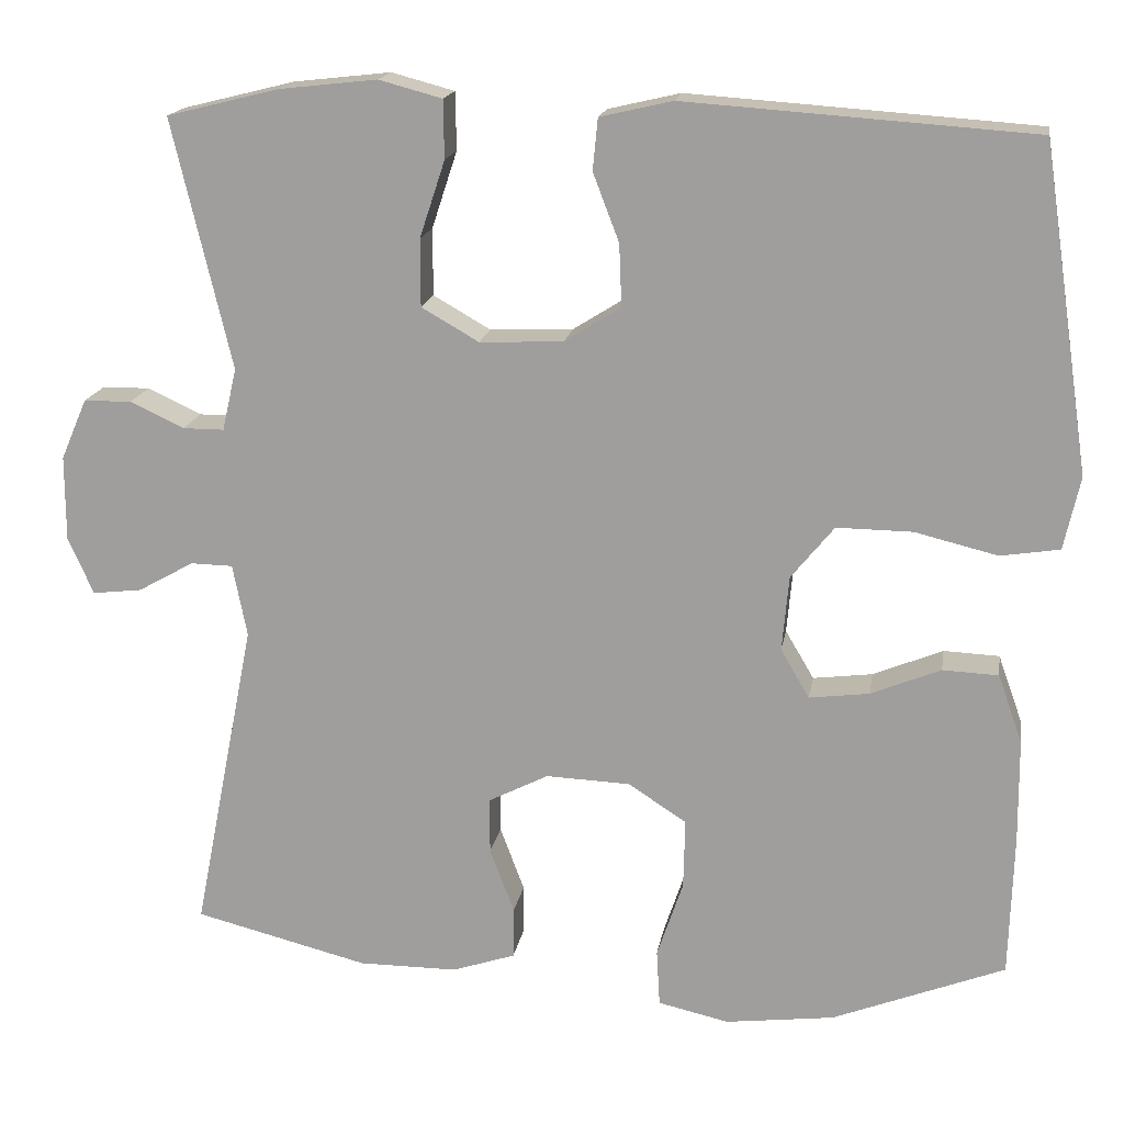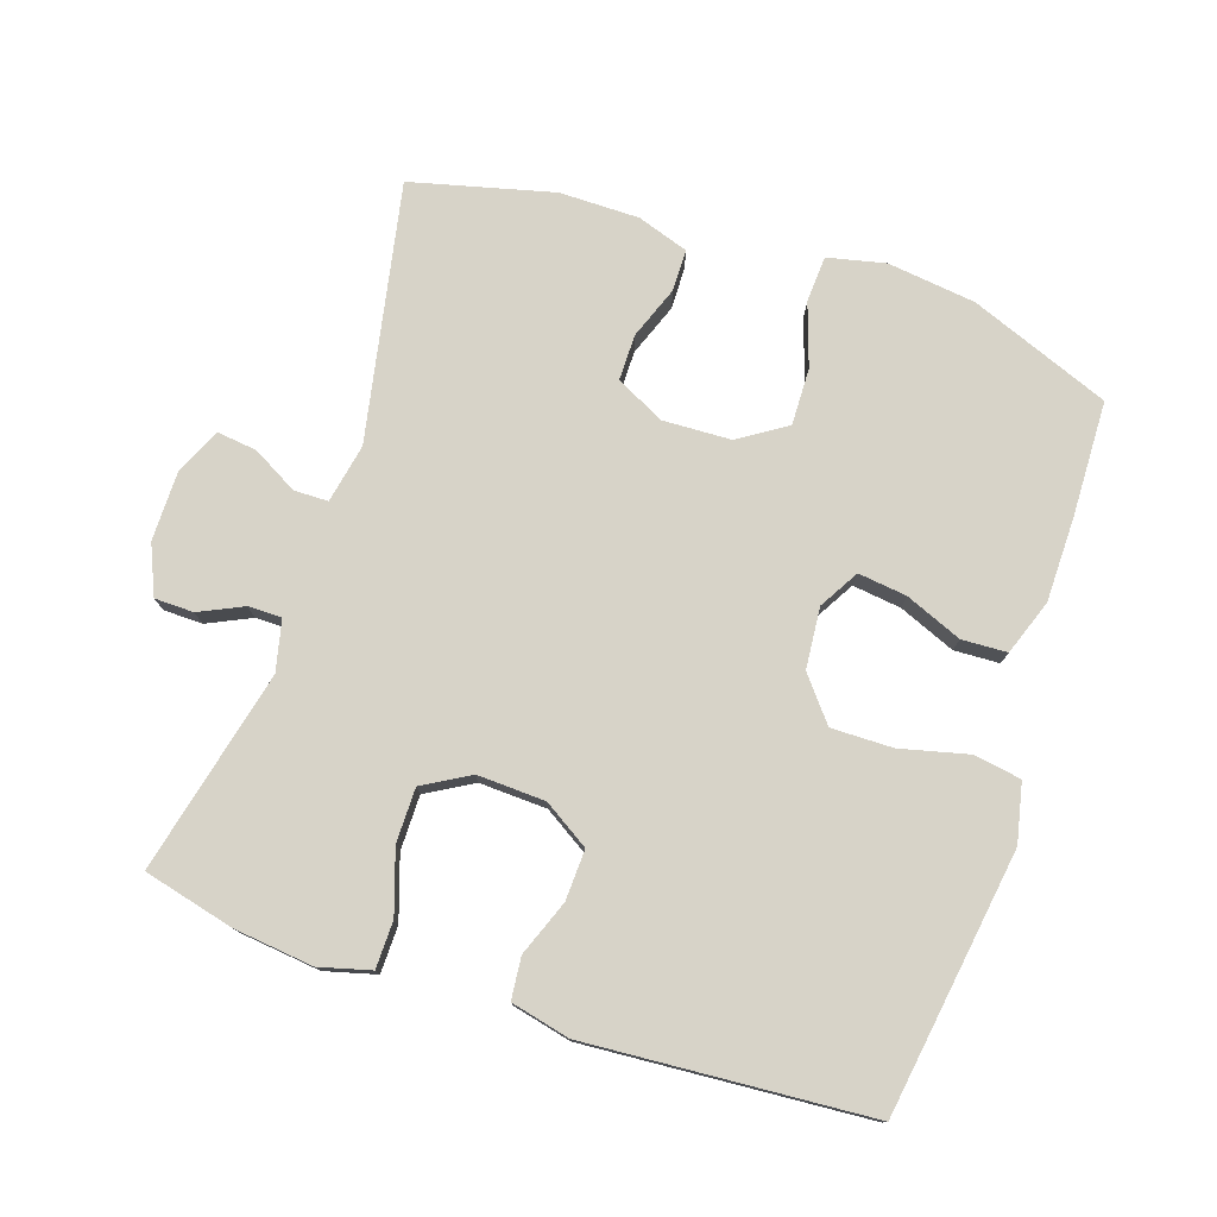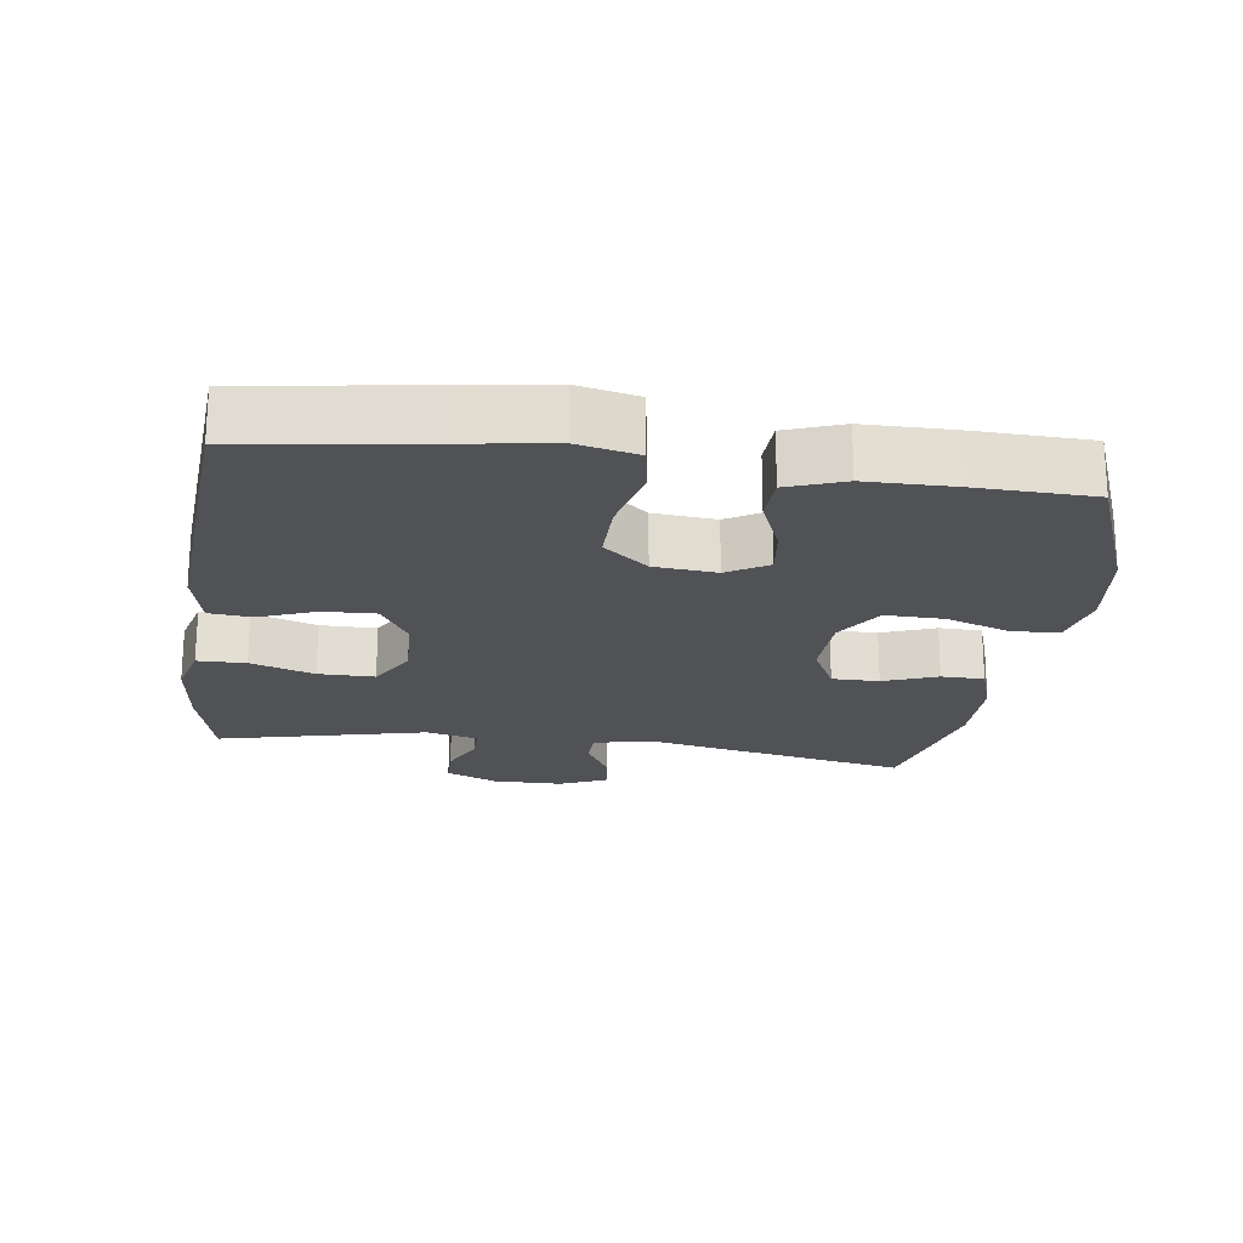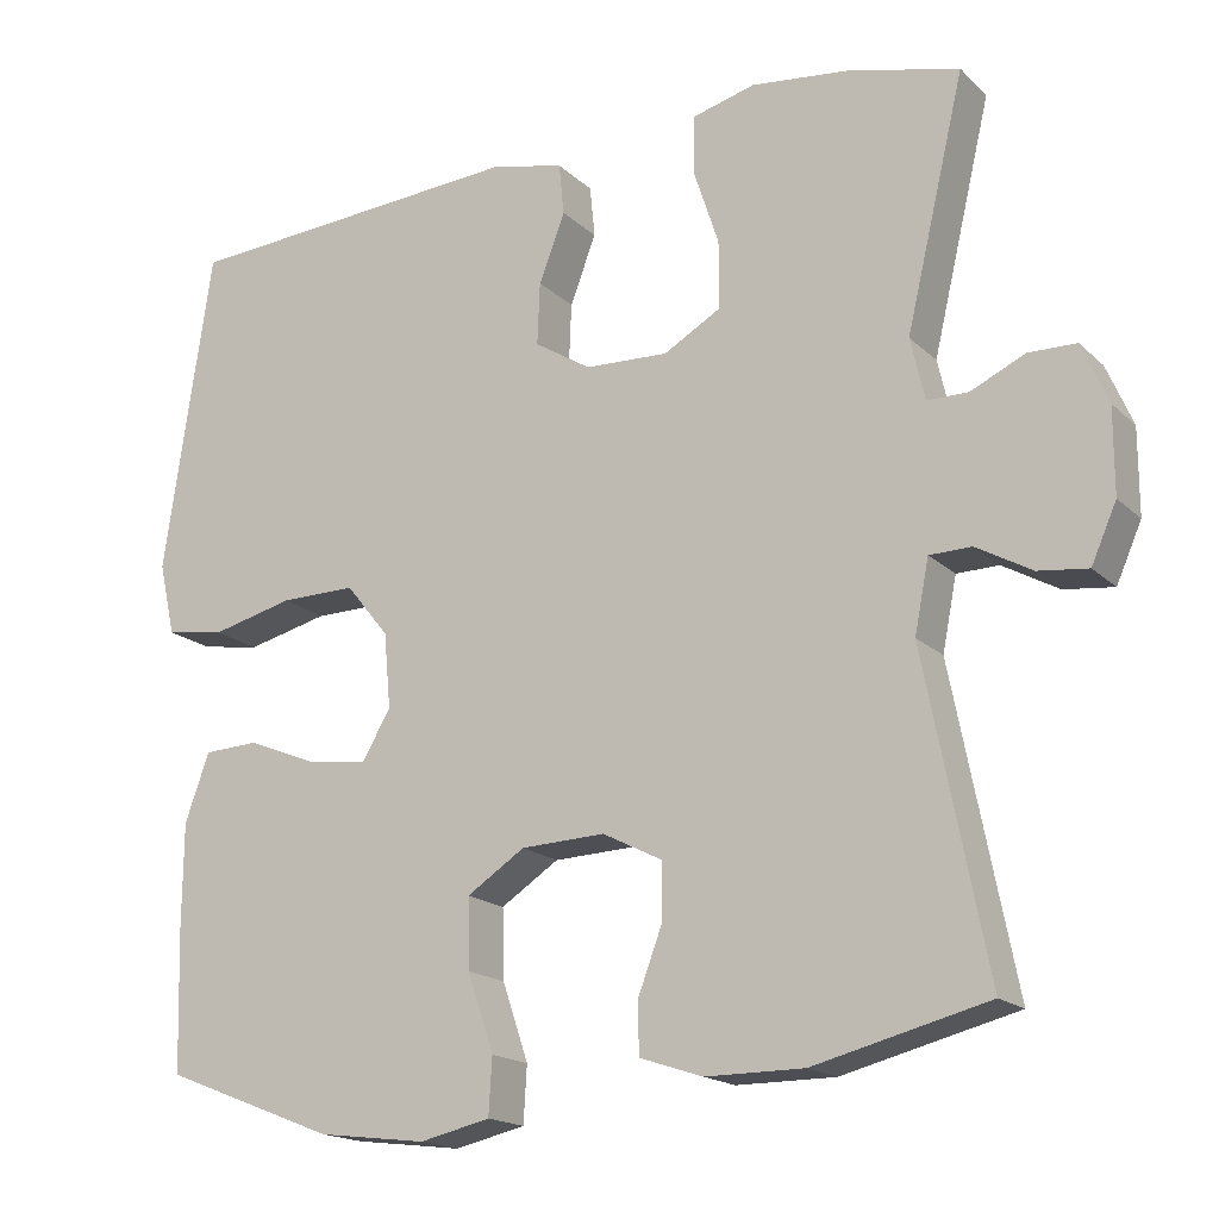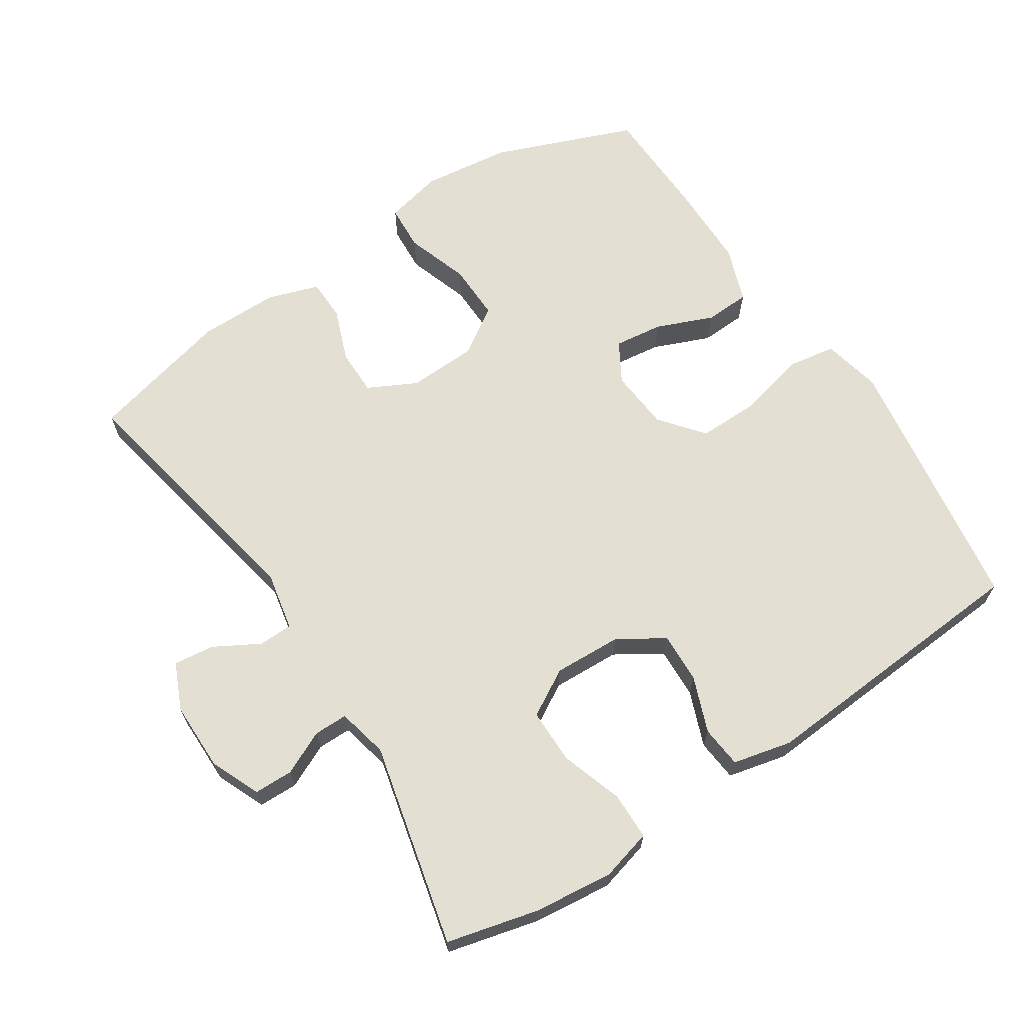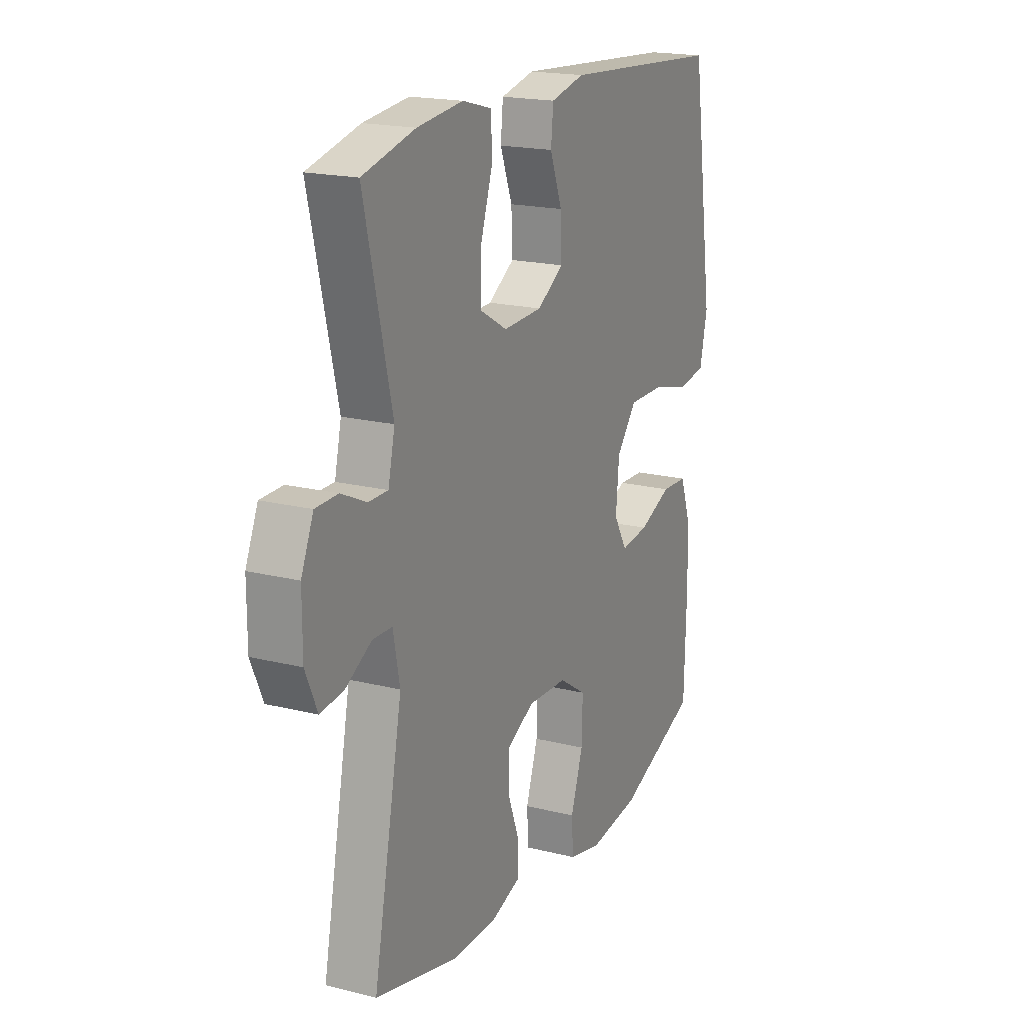
<metadata>
{"format":"obj","ext":"obj","renderer":"f3d","projection":"perspective","resolution":1024,"background":"white","views":[{"elev":17.0,"azim":9.2,"up":"+Z"},{"elev":77.1,"azim":18.4,"up":"+Y"},{"elev":-21.2,"azim":82.1,"up":"+Y"},{"elev":-17.4,"azim":-149.8,"up":"+Z"},{"elev":66.4,"azim":-33.2,"up":"+Y"},{"elev":18.8,"azim":-64.5,"up":"+Z"}]}
</metadata>
<code>
v 0.5 0.07 -0.5
v 0.295 0.07 -0.58
v 0.166 0.07 -0.596
v 0.082 0.07 -0.577
v 0.078 0.07 -0.51
v 0.109 0.07 -0.418
v 0.111 0.07 -0.335
v 0.042 0.07 -0.29
v -0.058 0.07 -0.286
v -0.129 0.07 -0.322
v -0.129 0.07 -0.389
v -0.1 0.07 -0.466
v -0.101 0.07 -0.527
v -0.176 0.07 -0.552
v -0.293 0.07 -0.552
v -0.5 0.07 -0.5
v -0.426 0.07 -0.125
v -0.443 0.07 -0.039
v -0.493 0.07 -0.038
v -0.559 0.07 -0.075
v -0.618 0.07 -0.082
v -0.648 0.07 -0.014
v -0.648 0.07 0.087
v -0.617 0.07 0.159
v -0.56 0.07 0.16
v -0.496 0.07 0.13
v -0.447 0.07 0.13
v -0.43 0.07 0.204
v -0.5 0.07 0.5
v -0.367 0.07 0.533
v -0.251 0.07 0.546
v -0.176 0.07 0.526
v -0.175 0.07 0.457
v -0.205 0.07 0.366
v -0.205 0.07 0.286
v -0.137 0.07 0.247
v -0.038 0.07 0.251
v 0.029 0.07 0.293
v 0.026 0.07 0.367
v -0.005 0.07 0.448
v 0.001 0.07 0.509
v 0.087 0.07 0.529
v 0.5 0.07 0.5
v 0.538 0.07 0.244
v 0.557 0.07 0.115
v 0.538 0.07 0.029
v 0.468 0.07 0.018
v 0.37 0.07 0.042
v 0.28 0.07 0.043
v 0.229 0.07 -0.02
v 0.221 0.07 -0.109
v 0.255 0.07 -0.167
v 0.326 0.07 -0.158
v 0.409 0.07 -0.124
v 0.475 0.07 -0.127
v 0.504 0.07 -0.208
v 0.505 0.07 -0.333
v 0.5 0 -0.5
v 0.295 0 -0.58
v 0.166 0 -0.596
v 0.082 0 -0.577
v 0.078 0 -0.51
v 0.109 0 -0.418
v 0.111 0 -0.335
v 0.042 0 -0.29
v -0.058 0 -0.286
v -0.129 0 -0.322
v -0.129 0 -0.389
v -0.1 0 -0.466
v -0.101 0 -0.527
v -0.176 0 -0.552
v -0.293 0 -0.552
v -0.5 0 -0.5
v -0.426 0 -0.125
v -0.443 0 -0.039
v -0.493 0 -0.038
v -0.559 0 -0.075
v -0.618 0 -0.082
v -0.648 0 -0.014
v -0.648 0 0.087
v -0.617 0 0.159
v -0.56 0 0.16
v -0.496 0 0.13
v -0.447 0 0.13
v -0.43 0 0.204
v -0.5 0 0.5
v -0.367 0 0.533
v -0.251 0 0.546
v -0.176 0 0.526
v -0.175 0 0.457
v -0.205 0 0.366
v -0.205 0 0.286
v -0.137 0 0.247
v -0.038 0 0.251
v 0.029 0 0.293
v 0.026 0 0.367
v -0.005 0 0.448
v 0.001 0 0.509
v 0.087 0 0.529
v 0.5 0 0.5
v 0.538 0 0.244
v 0.557 0 0.115
v 0.538 0 0.029
v 0.468 0 0.018
v 0.37 0 0.042
v 0.28 0 0.043
v 0.229 0 -0.02
v 0.221 0 -0.109
v 0.255 0 -0.167
v 0.326 0 -0.158
v 0.409 0 -0.124
v 0.475 0 -0.127
v 0.504 0 -0.208
v 0.505 0 -0.333
f 4 5 6
f 3 4 6
f 2 3 6
f 1 2 6
f 57 1 6
f 56 57 6
f 55 56 6
f 54 55 6
f 53 54 6
f 52 53 6 7
f 51 52 7 8
f 50 51 8 9
f 49 50 9 10
f 46 47 48
f 45 46 48
f 44 45 48
f 43 44 48
f 42 43 48
f 41 42 48
f 40 41 48
f 39 40 48
f 38 39 48 49
f 37 38 49 10
f 32 33 34
f 31 32 34
f 30 31 34
f 29 30 34
f 28 29 34
f 27 28 34 35
f 24 25 26
f 23 24 26
f 22 23 26
f 21 22 26
f 20 21 26
f 19 20 26
f 18 19 26 27
f 27 35 36
f 18 27 36
f 17 18 36
f 15 16 17
f 14 15 17
f 13 14 17
f 12 13 17
f 11 12 17
f 17 36 37 10
f 10 11 17
f 63 62 61
f 63 61 60
f 63 60 59
f 63 59 58
f 63 58 114
f 63 114 113
f 63 113 112
f 63 112 111
f 63 111 110
f 64 63 110 109
f 65 64 109 108
f 66 65 108 107
f 67 66 107 106
f 105 104 103
f 105 103 102
f 105 102 101
f 105 101 100
f 105 100 99
f 105 99 98
f 105 98 97
f 105 97 96
f 106 105 96 95
f 67 106 95 94
f 91 90 89
f 91 89 88
f 91 88 87
f 91 87 86
f 91 86 85
f 92 91 85 84
f 83 82 81
f 83 81 80
f 83 80 79
f 83 79 78
f 83 78 77
f 83 77 76
f 84 83 76 75
f 93 92 84
f 93 84 75
f 93 75 74
f 74 73 72
f 74 72 71
f 74 71 70
f 74 70 69
f 74 69 68
f 67 94 93 74
f 74 68 67
f 1 58 59 2
f 2 59 60 3
f 3 60 61 4
f 4 61 62 5
f 5 62 63 6
f 6 63 64 7
f 7 64 65 8
f 8 65 66 9
f 9 66 67 10
f 10 67 68 11
f 11 68 69 12
f 12 69 70 13
f 13 70 71 14
f 14 71 72 15
f 15 72 73 16
f 16 73 74 17
f 17 74 75 18
f 18 75 76 19
f 19 76 77 20
f 20 77 78 21
f 21 78 79 22
f 22 79 80 23
f 23 80 81 24
f 24 81 82 25
f 25 82 83 26
f 26 83 84 27
f 27 84 85 28
f 28 85 86 29
f 29 86 87 30
f 30 87 88 31
f 31 88 89 32
f 32 89 90 33
f 33 90 91 34
f 34 91 92 35
f 35 92 93 36
f 36 93 94 37
f 37 94 95 38
f 38 95 96 39
f 39 96 97 40
f 40 97 98 41
f 41 98 99 42
f 42 99 100 43
f 43 100 101 44
f 44 101 102 45
f 45 102 103 46
f 46 103 104 47
f 47 104 105 48
f 48 105 106 49
f 49 106 107 50
f 50 107 108 51
f 51 108 109 52
f 52 109 110 53
f 53 110 111 54
f 54 111 112 55
f 55 112 113 56
f 56 113 114 57
f 57 114 58 1

</code>
